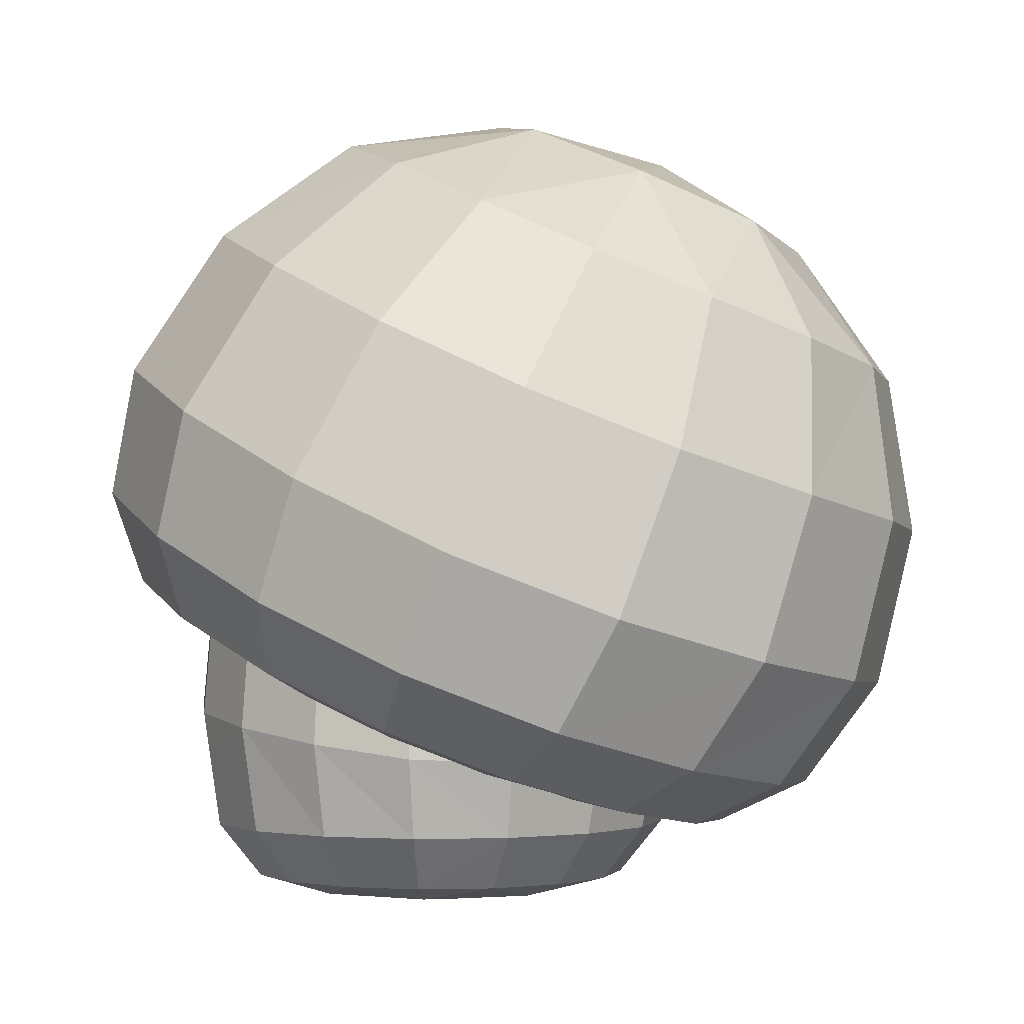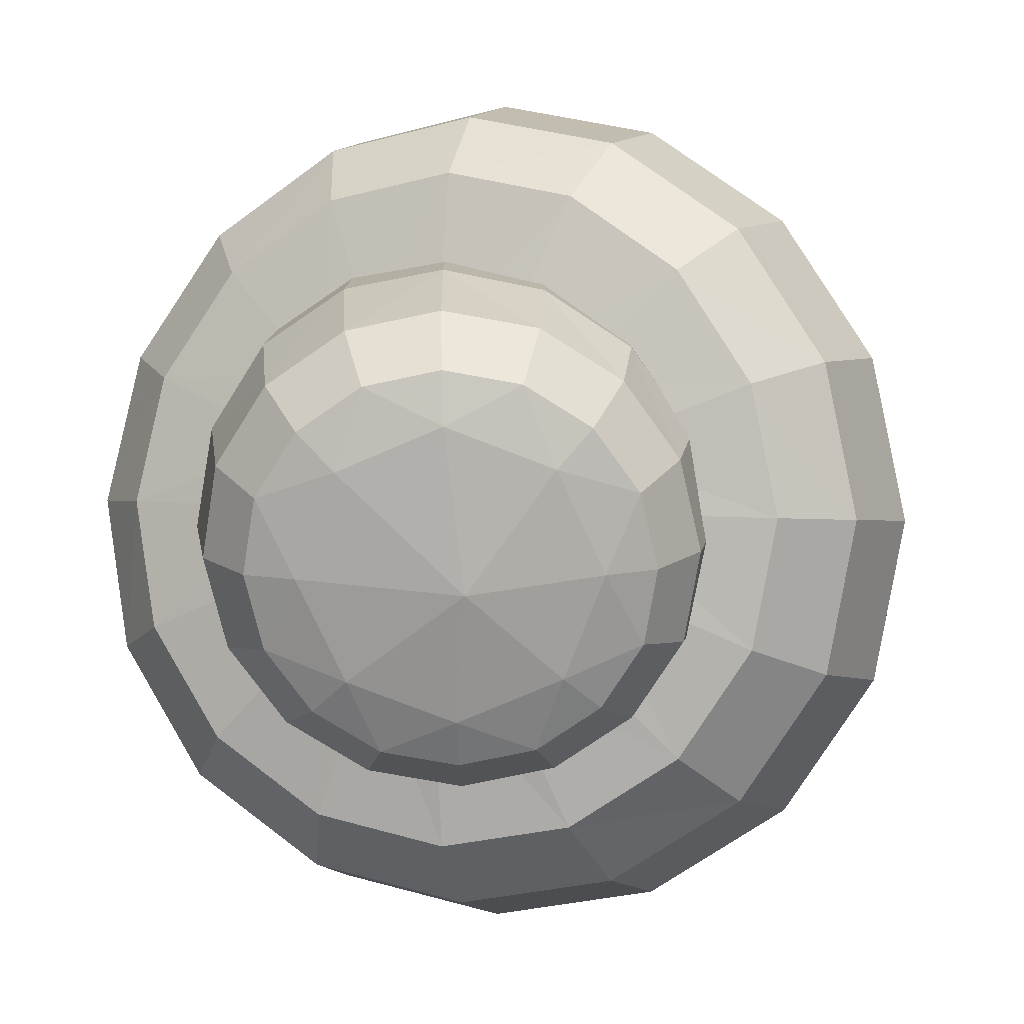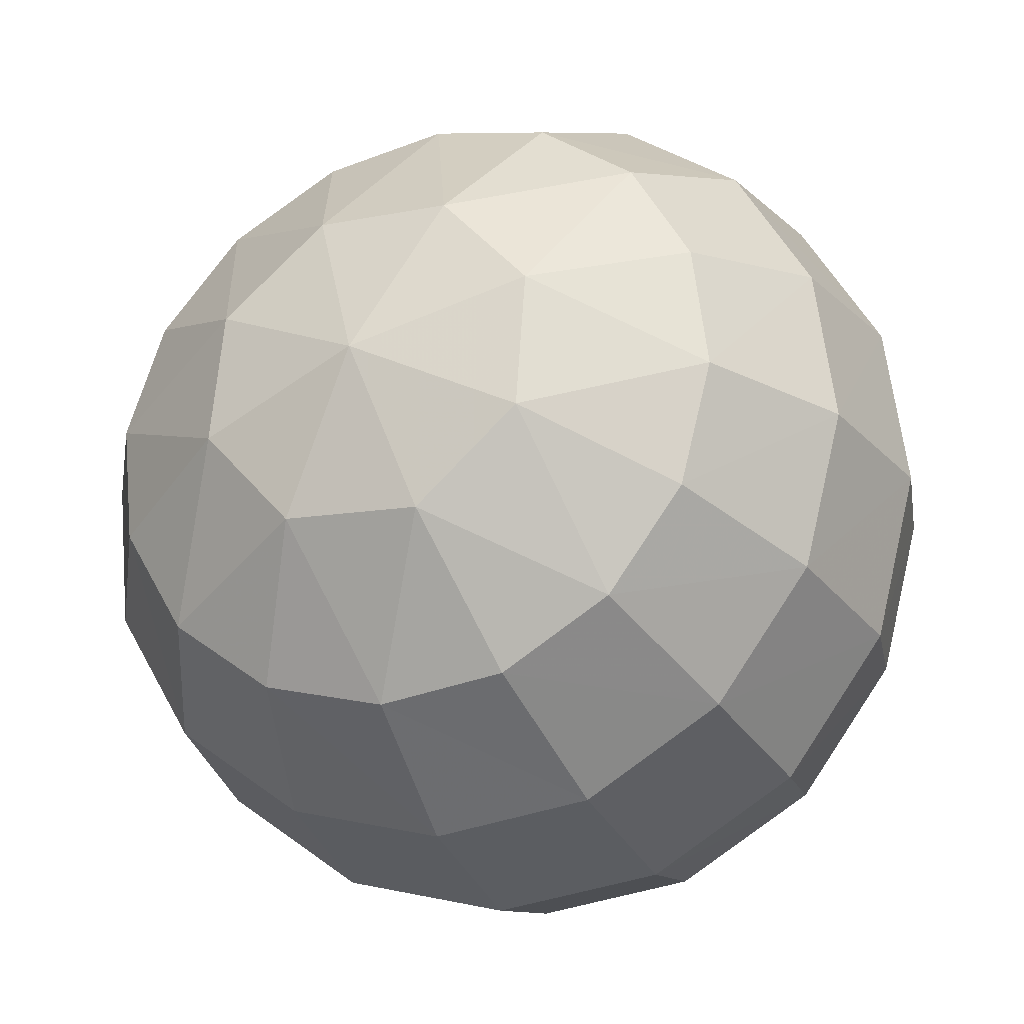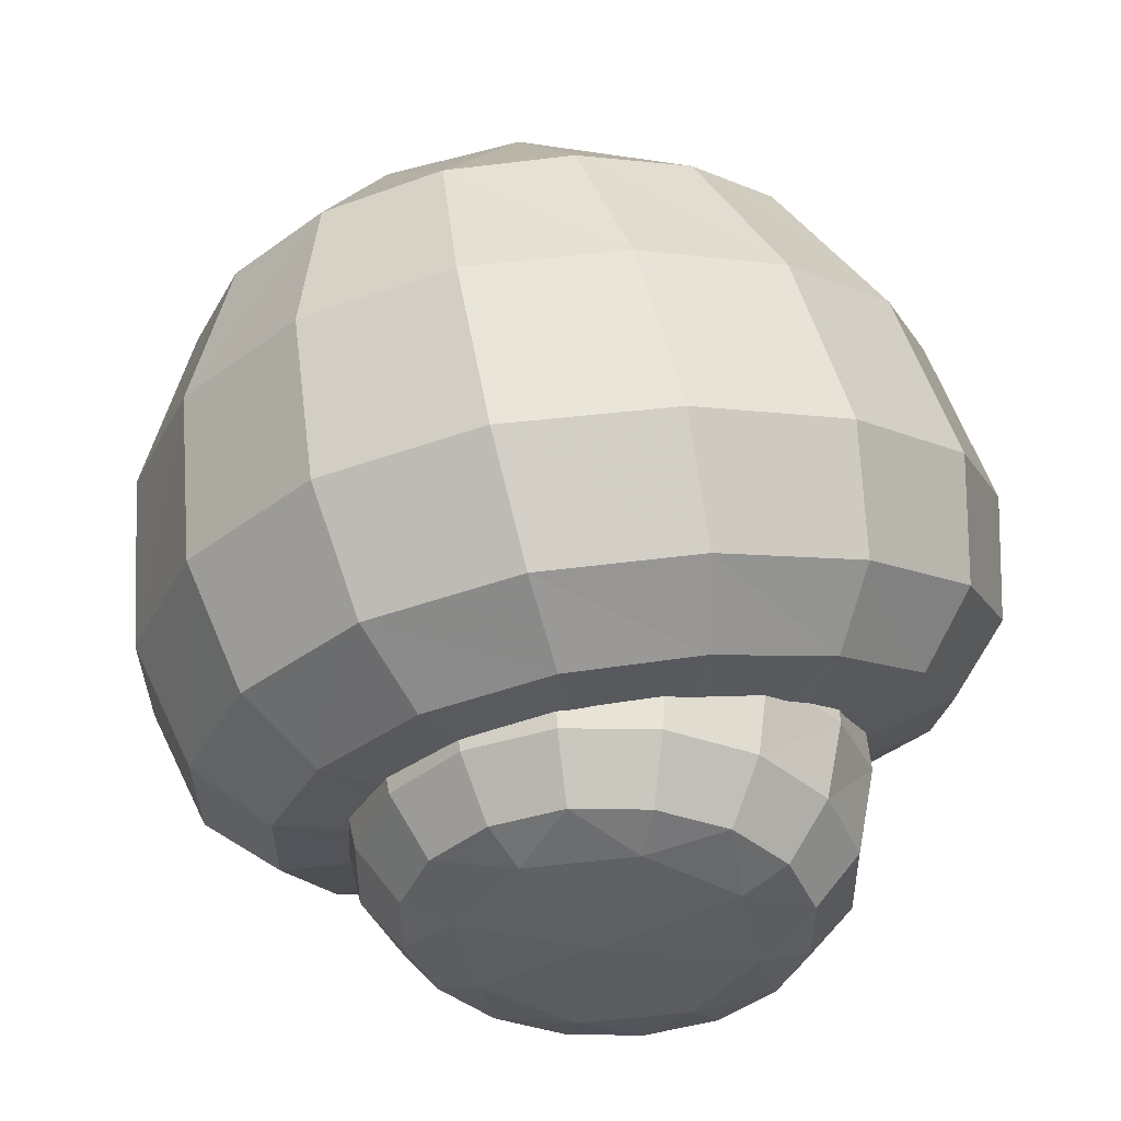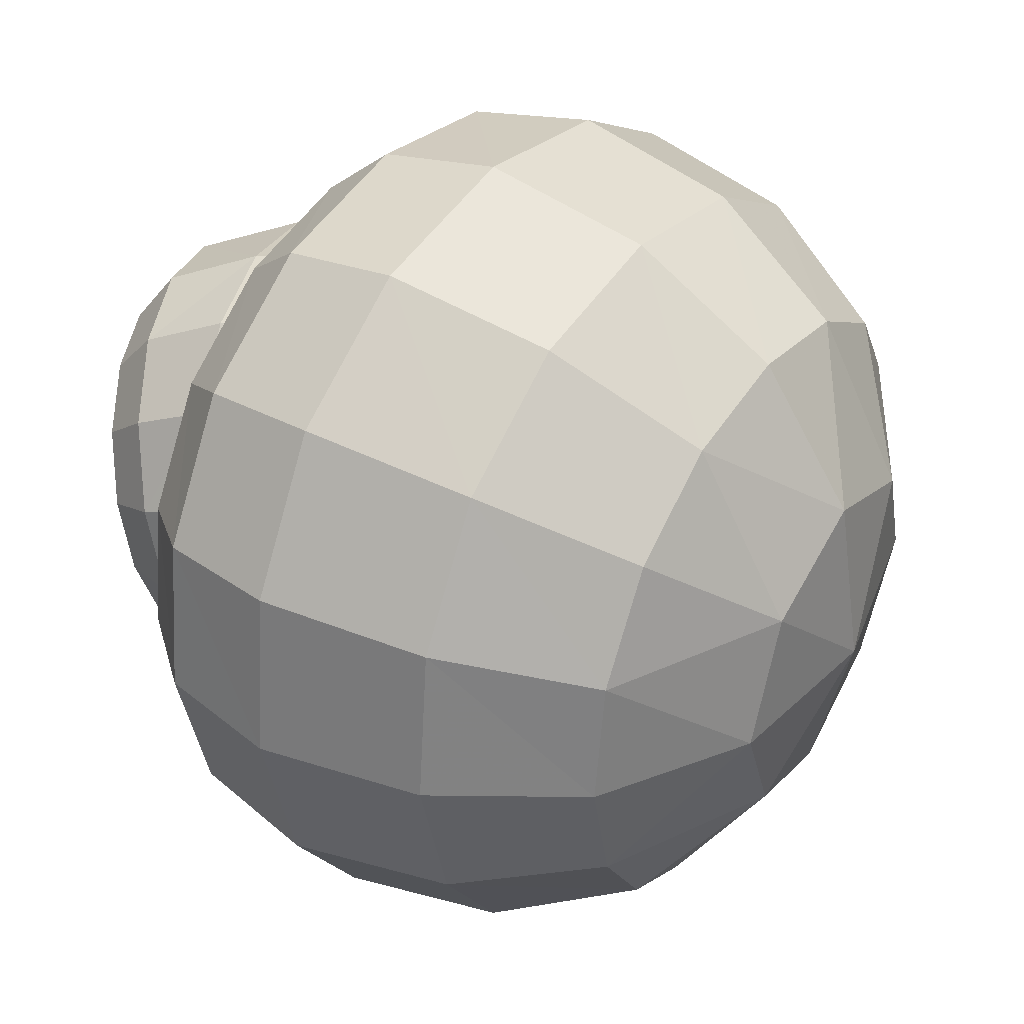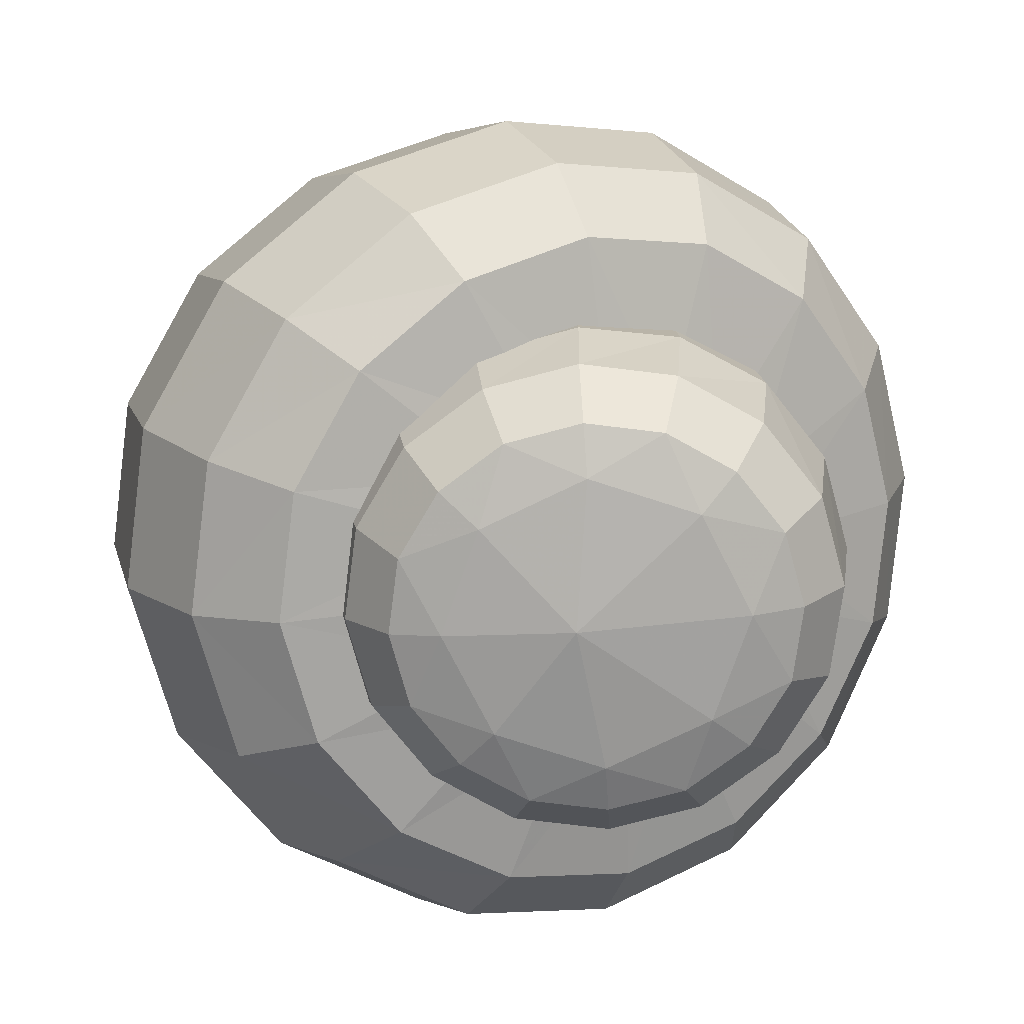
<metadata>
{"format":"obj","ext":"obj","renderer":"f3d","projection":"perspective","resolution":1024,"background":"white","views":[{"elev":-1.5,"azim":94.5,"up":"+Y"},{"elev":-73.6,"azim":46.4,"up":"+Y"},{"elev":58.1,"azim":-106.7,"up":"+Y"},{"elev":-39.8,"azim":-146.8,"up":"+Y"},{"elev":-7.8,"azim":110.1,"up":"+Z"},{"elev":-73.8,"azim":-86.0,"up":"+Y"}]}
</metadata>
<code>
g boo
v 25.07 21.93 3.211
v 19.19 18.69 -5.117
v 10.38 16.62 -10.73
v 0 15.92 -12.72
v 0 37.8 37.87
v 10.38 36.84 35.99
v 19.19 34.16 30.65
v 25.07 30.3 22.57
v 27.13 25.99 12.95
v 50.69 21.51 -8.336
v 38.8 15.66 -25.5
v 20.99 12.22 -37.17
v 0 11.11 -41.31
v 0 55.34 60.95
v 20.99 53.09 57.31
v 38.8 46.94 46.81
v 50.69 38.44 30.8
v 54.87 29.43 11.46
v 60.53 29.51 -16.31
v 46.33 22.88 -36.96
v 25.07 19.16 -51.06
v 0 18 -56.08
v 0 70.83 66.05
v 25.07 67.97 61.77
v 46.33 60.23 49.4
v 60.53 49.73 30.42
v 65.52 38.84 7.391
v 64.98 47.14 -25.97
v 49.73 40.22 -48.22
v 26.91 36.45 -63.46
v 0 35.3 -68.88
v 0 92.01 62.2
v 26.91 88.84 57.65
v 49.73 80.31 44.47
v 64.98 68.84 24.19
v 70.33 57.08 -0.4922
v 60.48 73.32 -35.23
v 46.29 66.7 -55.87
v 25.05 62.98 -69.96
v 0 61.82 -74.98
v 0 114.6 47.05
v 25.05 111.7 42.77
v 46.29 104 30.41
v 60.48 93.52 11.45
v 65.47 82.64 -11.55
v 47.59 98.16 -40.07
v 36.43 92.55 -56.14
v 19.71 89.2 -67.05
v 0 88.1 -70.91
v 0 129.6 25.11
v 19.71 127.6 21.66
v 36.43 121.9 11.76
v 47.59 114 -3.32
v 51.52 105.6 -21.5
v 20.04 113.8 -47.23
v 0 111 -55.16
v 0 133.8 -2.32
v 20.04 130 -9.859
v 28.34 121.5 -28.34
v 0 25.09 13.34
v 0 126.7 -31.05
v 16.62 -0.5938 -8.406
v 0 -0.5938 -15.44
v 0 -0.5938 32.58
v 16.62 -0.5938 25.55
v 23.5 -0.5938 8.57
v 35.71 11.03 -6.539
v 27.33 11.03 -19.34
v 14.79 11.03 -27.91
v 0 11.03 -30.91
v 0 11.03 48.05
v 14.79 11.03 45.05
v 27.33 11.03 36.48
v 35.71 11.03 23.68
v 38.65 11.03 8.57
v 38.36 23.44 -7.656
v 29.35 23.44 -21.41
v 15.88 23.44 -30.61
v 0 23.44 -33.84
v 0 31.18 50.84
v 15.88 30.28 47.66
v 29.35 28.48 38.58
v 38.36 26.3 24.99
v 41.52 24.15 8.969
v 36.63 51.47 -6.93
v 28.04 51.47 -20.07
v 15.17 51.47 -28.85
v 0 51.47 -31.94
v 0 51.47 49.08
v 15.17 51.47 45.99
v 28.04 51.47 37.21
v 36.63 51.47 24.07
v 39.66 51.47 8.57
v 0 -3.219 5.422
v 0 2.039 40.77
v 12.06 2.039 38.32
v 22.29 2.039 31.34
v 29.12 2.039 20.89
v 31.52 2.039 8.57
v 29.12 2.039 -3.75
v 22.29 2.039 -14.2
v 12.06 2.039 -21.18
v 0 2.039 -23.62
v -25.07 21.93 3.211
v -19.19 18.69 -5.117
v -10.38 16.62 -10.73
v -10.38 36.84 35.99
v -19.19 34.16 30.65
v -25.07 30.3 22.57
v -27.13 25.99 12.95
v -50.69 21.51 -8.336
v -38.8 15.66 -25.5
v -20.99 12.22 -37.17
v -20.99 53.09 57.31
v -38.8 46.94 46.81
v -50.69 38.44 30.8
v -54.87 29.43 11.46
v -60.53 29.51 -16.31
v -46.33 22.88 -36.96
v -25.07 19.16 -51.06
v -25.07 67.97 61.77
v -46.33 60.23 49.4
v -60.53 49.73 30.42
v -65.52 38.84 7.391
v -64.98 47.14 -25.97
v -49.73 40.22 -48.22
v -26.91 36.45 -63.46
v -26.91 88.84 57.65
v -49.73 80.31 44.47
v -64.98 68.84 24.19
v -70.33 57.08 -0.4922
v -60.48 73.32 -35.23
v -46.29 66.7 -55.87
v -25.05 62.98 -69.96
v -25.05 111.7 42.77
v -46.29 104 30.41
v -60.48 93.52 11.45
v -65.47 82.64 -11.55
v -47.59 98.16 -40.07
v -36.43 92.55 -56.14
v -19.71 89.2 -67.05
v -19.71 127.6 21.66
v -36.43 121.9 11.76
v -47.59 114 -3.32
v -51.52 105.6 -21.5
v -20.04 113.8 -47.23
v -20.04 130 -9.859
v -28.34 121.5 -28.34
v -16.62 -0.5938 -8.406
v -16.62 -0.5938 25.55
v -23.5 -0.5938 8.57
v -35.71 11.03 -6.539
v -27.33 11.03 -19.34
v -14.79 11.03 -27.91
v -14.79 11.03 45.05
v -27.33 11.03 36.48
v -35.71 11.03 23.68
v -38.65 11.03 8.57
v -38.36 23.44 -7.656
v -29.35 23.44 -21.41
v -15.88 23.44 -30.61
v -15.88 30.28 47.66
v -29.35 28.48 38.58
v -38.36 26.3 24.99
v -41.52 24.15 8.969
v -36.63 51.47 -6.93
v -28.04 51.47 -20.07
v -15.17 51.47 -28.85
v -15.17 51.47 45.99
v -28.04 51.47 37.21
v -36.63 51.47 24.07
v -39.66 51.47 8.57
v -12.06 2.039 38.32
v -22.29 2.039 31.34
v -29.12 2.039 20.89
v -31.52 2.039 8.57
v -29.12 2.039 -3.75
v -22.29 2.039 -14.2
v -12.06 2.039 -21.18
f 53 52 43
f 52 53 58
f 59 58 53
f 58 59 61
f 55 61 59
f 61 55 56
f 48 56 55
f 56 48 49
f 39 49 48
f 49 39 40
f 30 40 39
f 40 30 31
f 21 31 30
f 31 21 22
f 12 22 21
f 22 12 13
f 3 13 12
f 13 3 4
f 60 4 3
f 4 60 106
f 105 106 60
f 106 105 113
f 112 113 105
f 113 112 120
f 119 120 112
f 120 119 127
f 126 127 119
f 127 126 134
f 133 134 126
f 134 133 141
f 140 141 133
f 141 140 146
f 139 146 140
f 146 139 148
f 145 148 139
f 148 145 144
f 137 144 145
f 144 137 136
f 129 136 137
f 136 129 128
f 121 128 129
f 128 121 23
f 14 23 121
f 23 14 24
f 15 24 14
f 24 15 25
f 16 25 15
f 25 16 26
f 17 26 16
f 26 17 27
f 18 27 17
f 27 18 19
f 10 19 18
f 19 10 20
f 11 20 10
f 20 11 21
f 12 21 11
f 90 82 91
f 82 90 81
f 80 81 90
f 81 80 71
f 162 71 80
f 71 162 155
f 163 155 162
f 155 163 156
f 157 156 163
f 156 157 174
f 175 174 157
f 174 175 150
f 151 150 175
f 150 151 94
f 149 94 151
f 94 149 63
f 179 63 149
f 63 179 103
f 70 103 179
f 103 70 102
f 69 102 70
f 102 69 101
f 68 101 69
f 101 68 67
f 76 67 68
f 67 76 84
f 85 84 76
f 84 85 93
f 30 20 21
f 20 30 29
f 39 29 30
f 29 39 38
f 48 38 39
f 38 48 47
f 55 47 48
f 47 55 46
f 59 46 55
f 46 59 54
f 53 54 59
f 54 53 44
f 43 44 53
f 44 43 34
f 33 34 43
f 34 33 24
f 23 24 33
f 102 63 103
f 63 102 62
f 101 62 102
f 62 101 100
f 67 100 101
f 100 67 99
f 75 99 67
f 99 75 98
f 74 98 75
f 98 74 97
f 73 97 74
f 97 73 96
f 72 96 73
f 96 72 95
f 71 95 72
f 95 71 155
f 5 60 6
f 60 5 107
f 114 107 5
f 107 114 115
f 122 115 114
f 115 122 123
f 130 123 122
f 123 130 131
f 138 131 130
f 131 138 132
f 139 132 138
f 132 139 140
f 153 178 152
f 178 153 154
f 161 154 153
f 154 161 79
f 88 79 161
f 79 88 78
f 87 78 88
f 78 87 77
f 86 77 87
f 77 86 76
f 85 76 86
f 138 145 139
f 145 138 137
f 130 137 138
f 137 130 129
f 122 129 130
f 129 122 121
f 114 121 122
f 121 114 14
f 5 14 114
f 14 5 15
f 6 15 5
f 133 132 140
f 132 133 125
f 126 125 133
f 125 126 118
f 119 118 126
f 118 119 111
f 112 111 119
f 111 112 104
f 105 104 112
f 104 105 60
f 164 157 163
f 157 164 158
f 165 158 164
f 158 165 152
f 159 152 165
f 152 159 153
f 160 153 159
f 153 160 161
f 168 161 160
f 161 168 88
f 25 34 24
f 34 25 35
f 26 35 25
f 35 26 36
f 27 36 26
f 36 27 28
f 19 28 27
f 28 19 29
f 20 29 19
f 57 58 61
f 58 57 51
f 50 51 57
f 51 50 41
f 142 41 50
f 41 142 135
f 143 135 142
f 135 143 136
f 144 136 143
f 68 77 76
f 77 68 78
f 69 78 68
f 78 69 79
f 70 79 69
f 79 70 154
f 179 154 70
f 154 179 178
f 169 162 80
f 162 169 163
f 170 163 169
f 163 170 164
f 171 164 170
f 164 171 165
f 172 165 171
f 165 172 166
f 125 131 132
f 131 125 124
f 118 124 125
f 124 118 117
f 111 117 118
f 117 111 110
f 104 110 111
f 110 104 60
f 51 52 58
f 52 51 42
f 41 42 51
f 42 41 32
f 135 32 41
f 32 135 128
f 136 128 135
f 35 44 34
f 44 35 45
f 36 45 35
f 45 36 37
f 28 37 36
f 37 28 38
f 29 38 28
f 158 175 157
f 175 158 176
f 152 176 158
f 176 152 177
f 178 177 152
f 177 178 149
f 179 149 178
f 124 123 131
f 123 124 116
f 117 116 124
f 116 117 109
f 110 109 117
f 109 110 60
f 45 54 44
f 54 45 46
f 37 46 45
f 46 37 47
f 38 47 37
f 84 75 67
f 75 84 83
f 92 83 84
f 83 92 91
f 82 73 74
f 73 82 72
f 81 72 82
f 72 81 71
f 62 94 63
f 94 62 66
f 100 66 62
f 66 100 99
f 65 94 66
f 94 65 64
f 96 64 65
f 64 96 95
f 64 150 94
f 150 64 173
f 95 173 64
f 173 95 155
f 57 142 50
f 142 57 147
f 61 147 57
f 147 61 148
f 9 60 1
f 60 9 8
f 18 8 9
f 8 18 17
f 7 60 8
f 60 7 6
f 16 6 7
f 6 16 15
f 2 60 3
f 60 2 1
f 11 1 2
f 1 11 10
f 98 66 99
f 66 98 65
f 97 65 98
f 65 97 96
f 116 115 123
f 115 116 108
f 109 108 116
f 108 109 60
f 83 74 75
f 74 83 82
f 91 82 83
f 173 174 150
f 174 173 156
f 155 156 173
f 42 43 52
f 43 42 33
f 32 33 42
f 151 177 149
f 177 151 176
f 175 176 151
f 147 143 142
f 143 147 144
f 148 144 147
f 141 56 49
f 56 141 146
f 146 61 56
f 61 146 148
f 127 40 31
f 40 127 134
f 120 31 22
f 31 120 127
f 113 22 13
f 22 113 120
f 134 49 40
f 49 134 141
f 106 13 4
f 13 106 113
f 23 32 128
f 32 23 33
f 160 167 168
f 167 160 159
f 12 2 3
f 2 12 11
f 10 9 1
f 9 10 18
f 17 7 8
f 7 17 16
f 166 159 165
f 159 166 167
f 89 80 90
f 80 89 169
f 107 108 60
f 108 107 115
f 92 84 93

</code>
